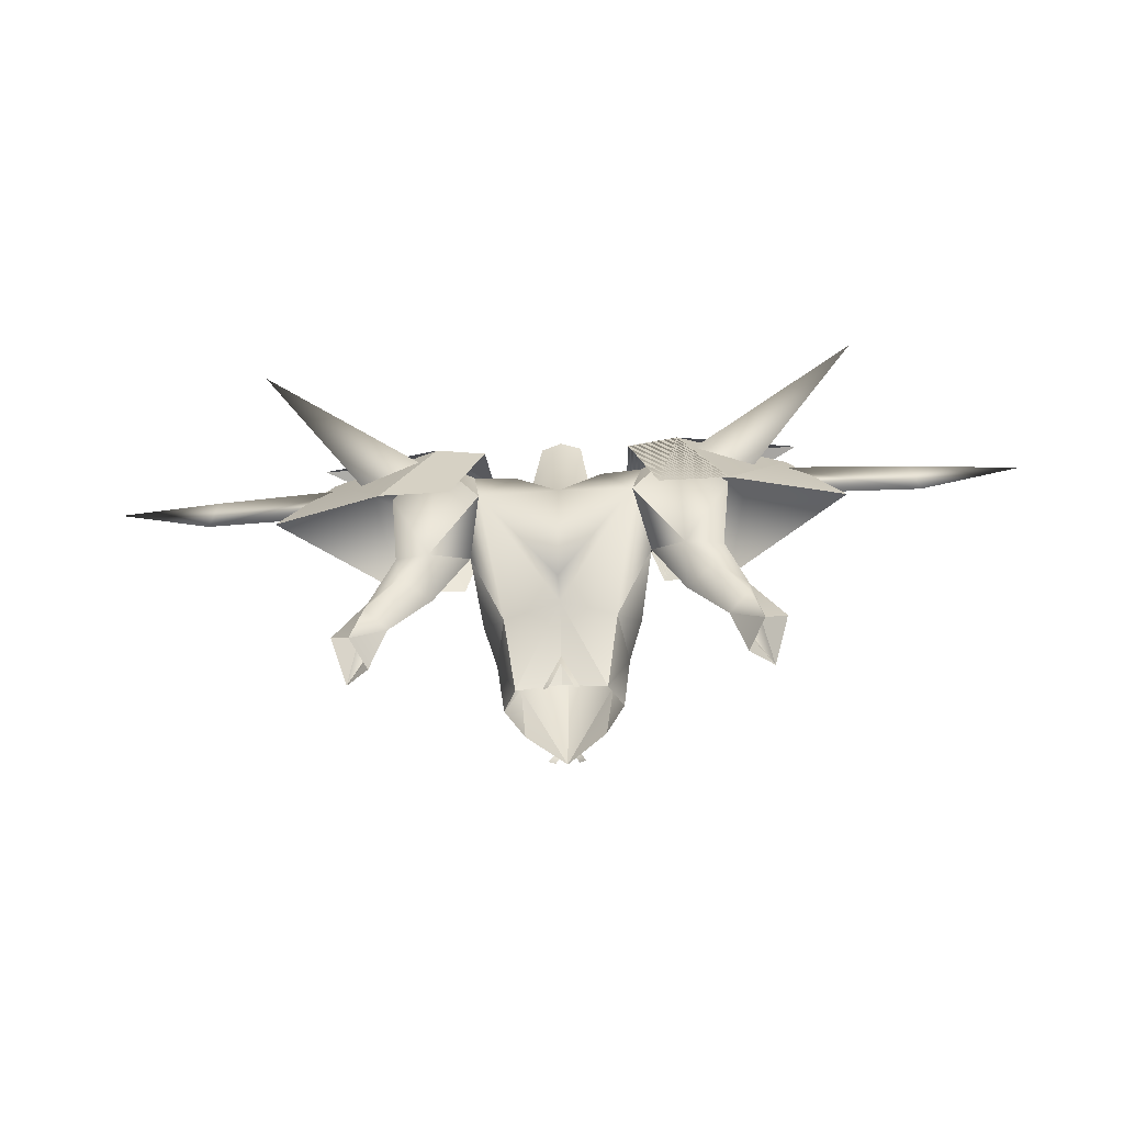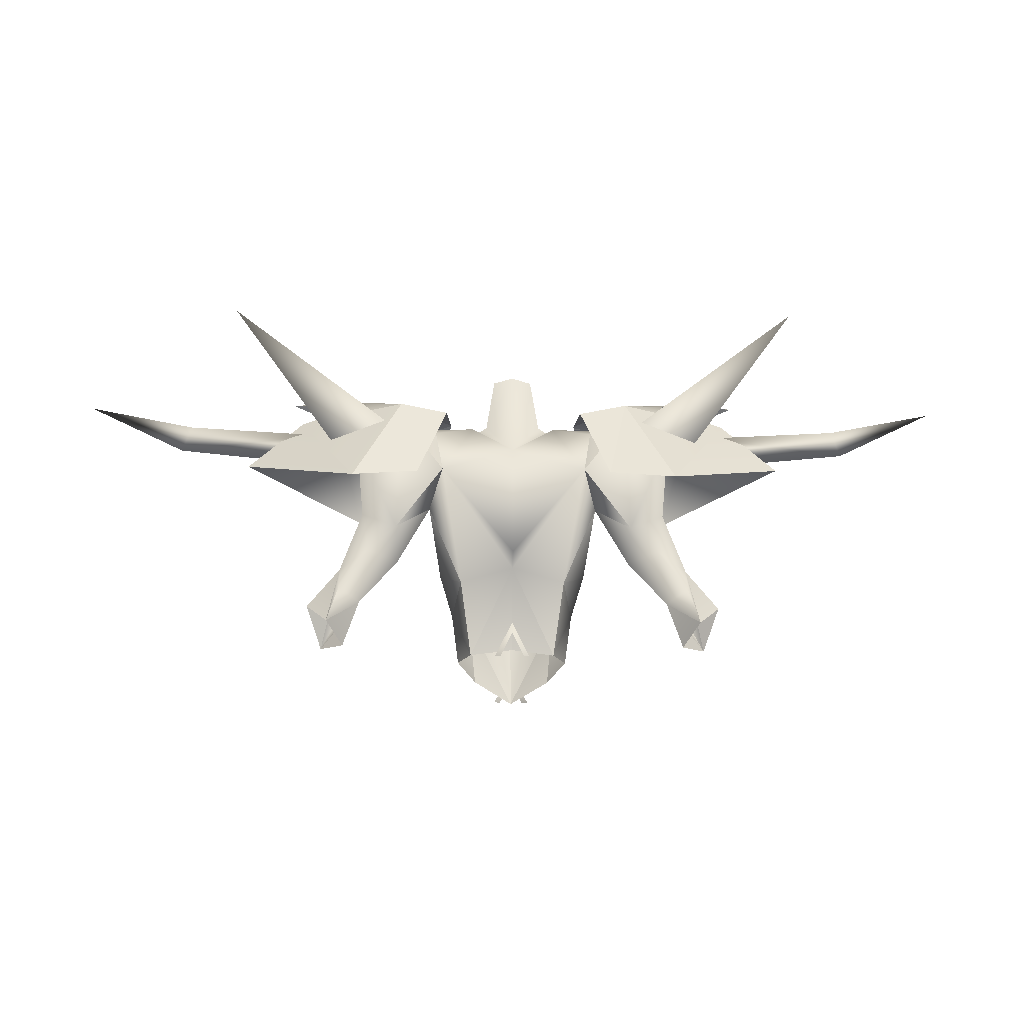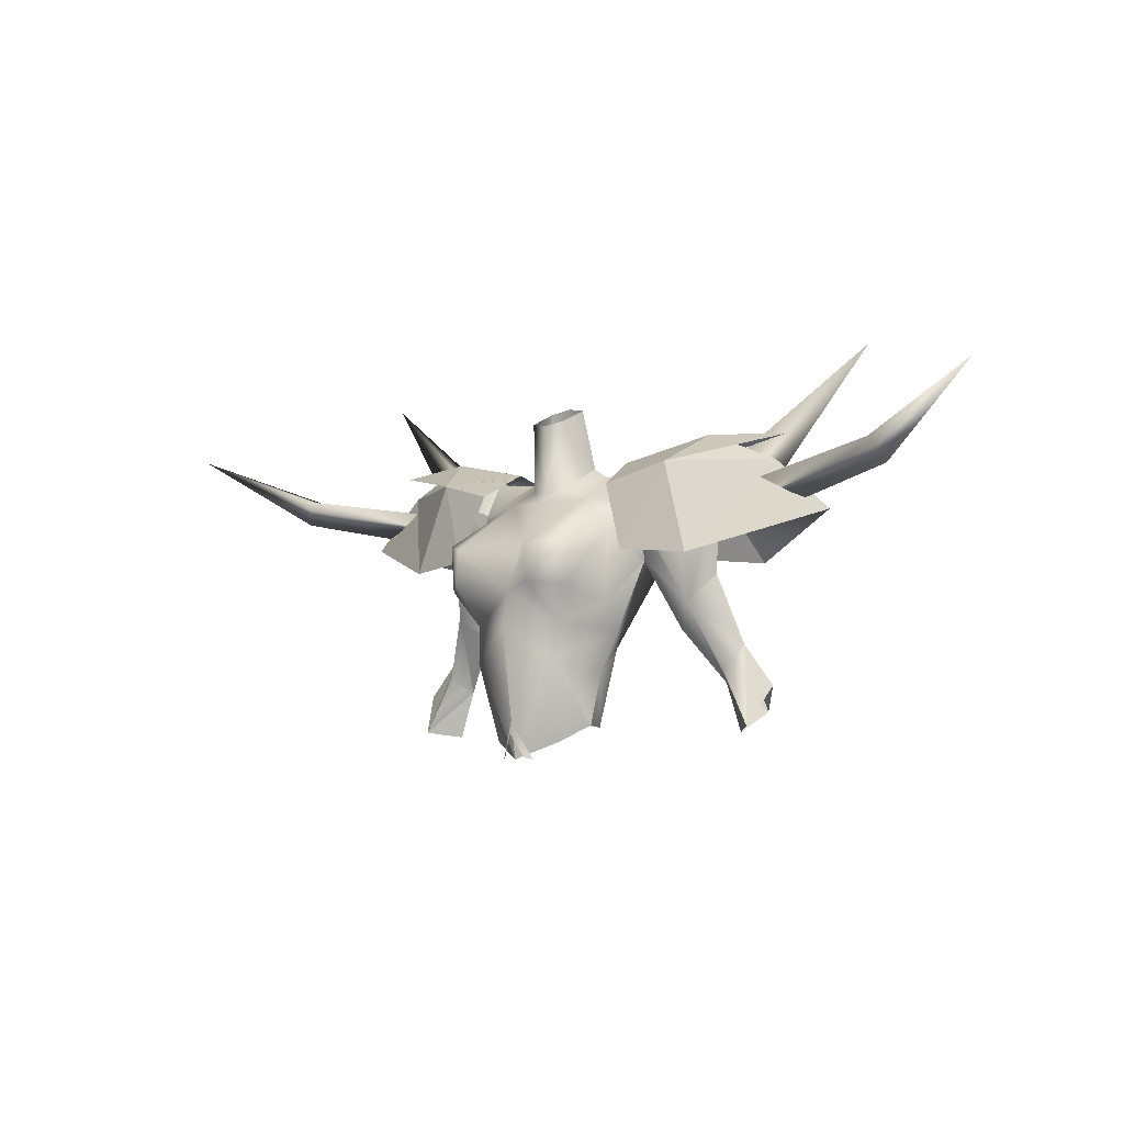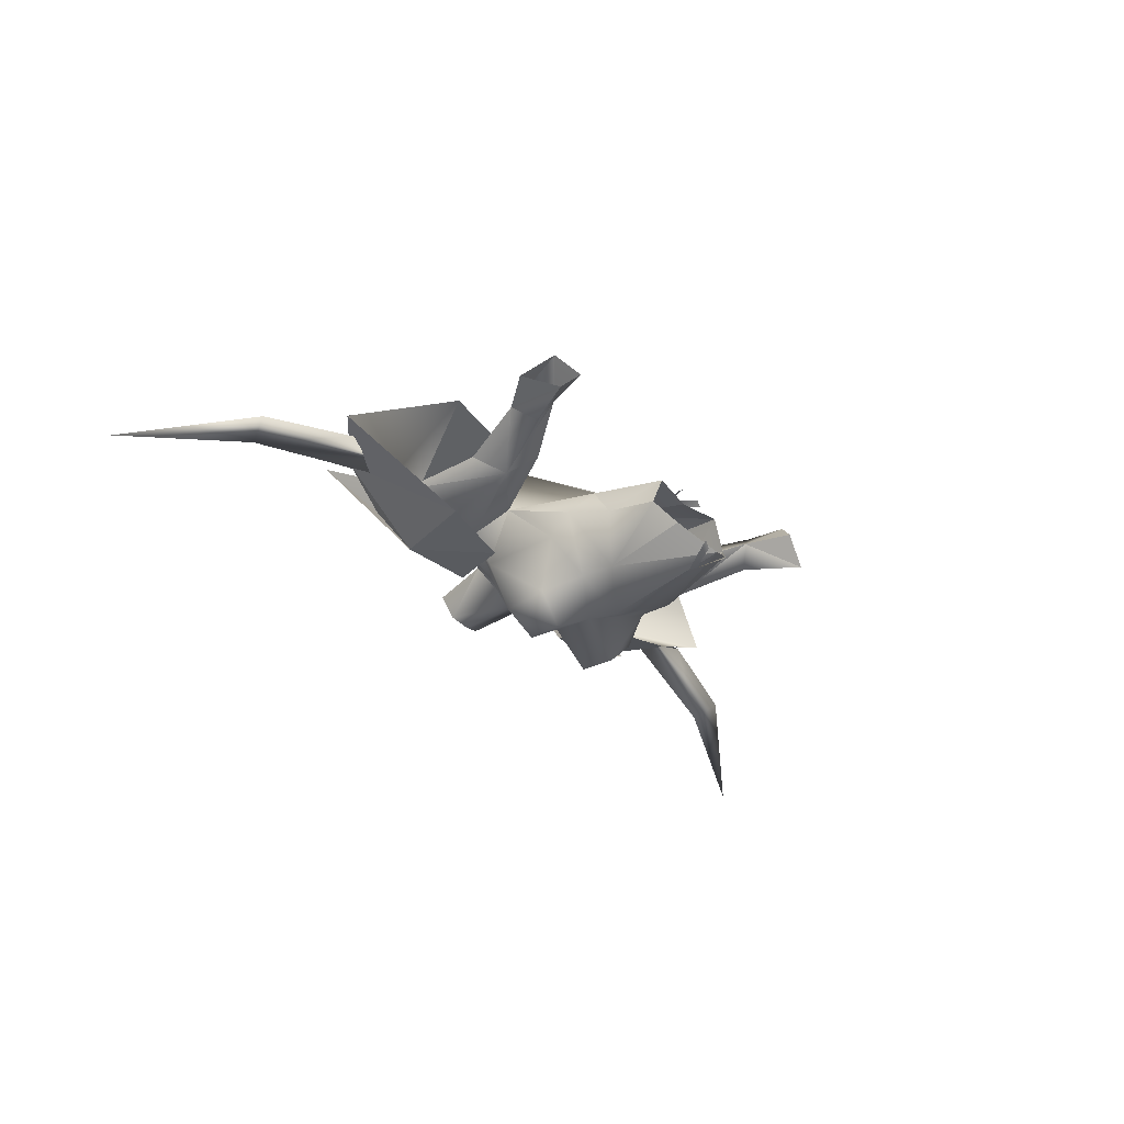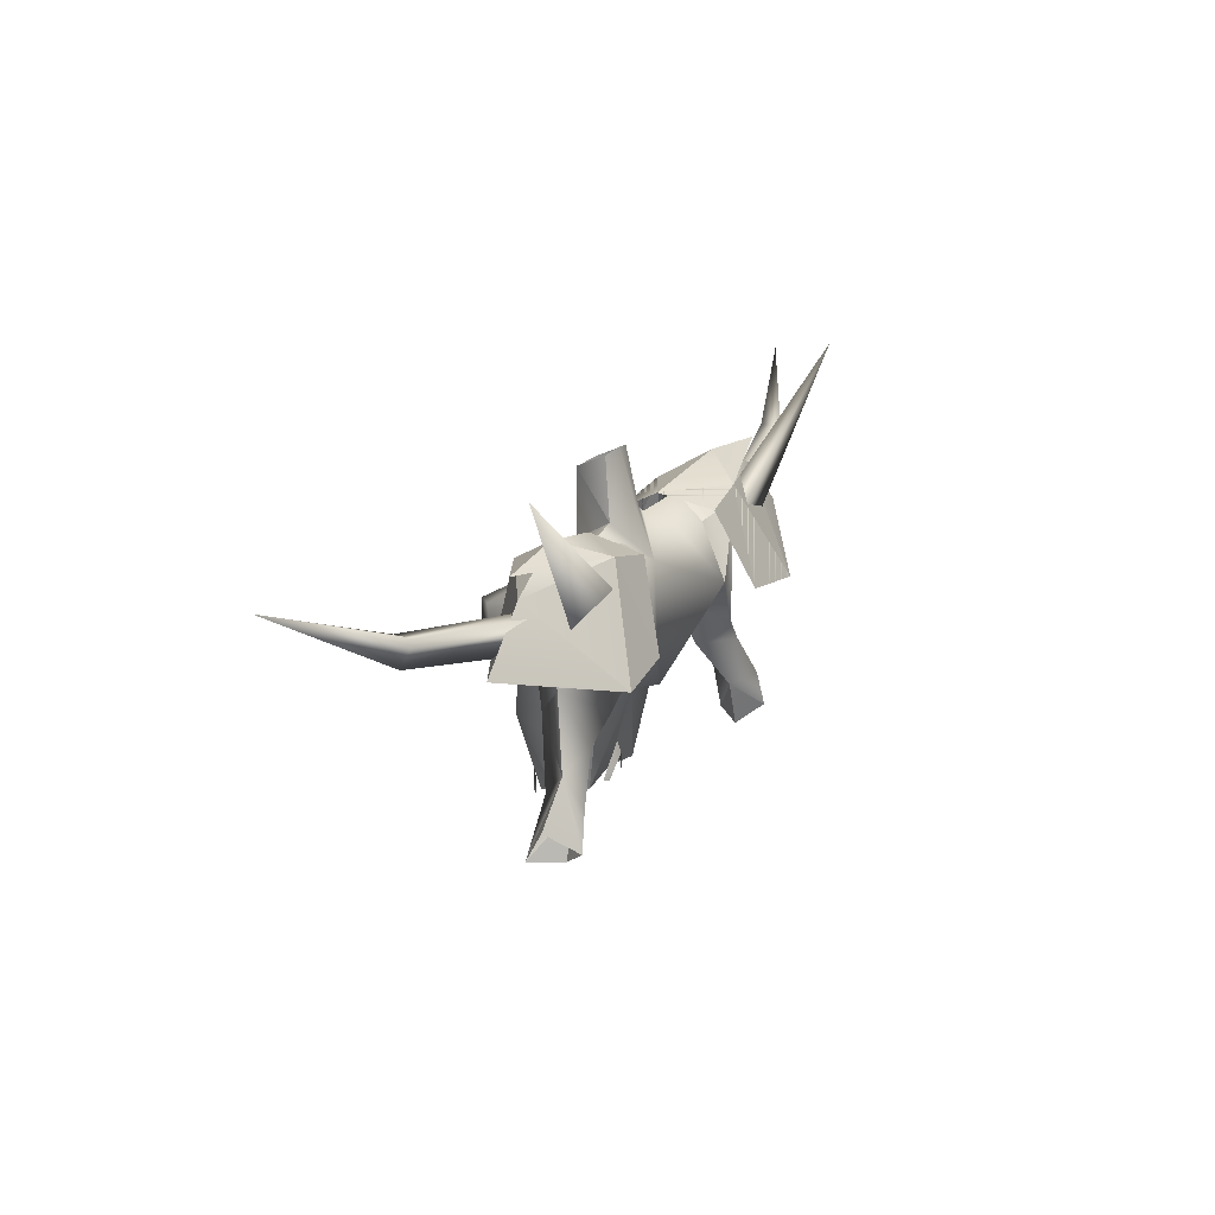
<metadata>
{"format":"obj","ext":"obj","renderer":"f3d","projection":"perspective","resolution":1024,"background":"white","views":[{"elev":-42.5,"azim":4.4,"up":"+Y"},{"elev":-21.9,"azim":-1.2,"up":"+Y"},{"elev":-6.2,"azim":-141.7,"up":"+Y"},{"elev":-33.6,"azim":-50.1,"up":"+Z"},{"elev":19.9,"azim":-62.3,"up":"+Y"}]}
</metadata>
<code>
v -6.016 48.13 -1.92
v -3.355 47.37 -2.4
v -2.933 48.5 -0.3949
v -7.274 44.21 -2.302
v -4.394 44.51 -2.84
v -5.24 48.56 1.94
v -4.384 44.55 3.389
v -7.303 44.23 3.693
v -3.121 48.05 2.075
v -8.191 47.51 0.2929
v -12.38 45.86 0.6246
v 0 36.91 -4.613
v -0.5142 35.9 -4.306
v -0.7859 35.84 -4.05
v 0 37.37 -4.561
v 0 38.15 -0.4907
v 0 38.69 -0.6675
v -0.7859 37.16 -0.9027
v -0.5417 37.09 -0.7404
v 0 51.15 -0.5698
v -1.243 48.41 -0.3763
v 0 48.95 0.0724
v -0.8689 50.97 -0.762
v -1.883 47.86 0.6517
v -3.62 47.35 1.303
v -3.258 45.04 2.534
v -4.272 48.22 -0.2172
v -2.027 47.93 -0.5792
v -2.389 40.55 -0.362
v -3.906 44.2 -0.4344
v 0 46.68 0.9619
v 0 41.13 0
v -1.907 37.19 -0.9479
v 0 37.47 -1.04
v -1.907 37.19 -0.9479
v 0 41.49 1.231
v -0.7965 50.34 -2.085
v -1.243 48.41 -0.3763
v -0.8689 50.97 -0.762
v -0.7528 47.35 -2.075
v -1.243 48.41 -0.3763
v 0 47.17 -2.354
v -2.027 47.93 -0.5792
v -1.243 48.41 -0.3763
v 0 50.15 -2.357
v -2.027 47.93 -0.5792
v -4.127 46.7 -1.231
v -4.272 48.22 -0.2172
v -3.663 45.49 -2.607
v -3.906 44.2 -0.4344
v -4.272 45.87 -1.159
v -2.027 46.91 -1.955
v -2.027 47.93 -0.5792
v -2.793 39.41 -2.027
v -2.389 40.55 -0.362
v -3.364 41.22 -1.593
v -2.389 40.55 -0.362
v -3.906 44.2 -0.4344
v -2.501 37.26 -2.344
v -1.907 37.19 -0.9479
v -1.907 37.19 -0.9479
v -2.389 40.55 -0.362
v -2.027 47.93 -0.5792
v -1.883 43.07 -5.937
v -1.777 44.6 -5.898
v 0 42.81 -4.795
v -3.014 42.96 -4.762
v -3.174 42.33 -2.317
v 0 45.16 -3.762
v 0 46.78 -2.764
v 0 41.34 -5.141
v -2.084 41.47 -4.127
v -3.015 44.89 -4.924
v -1.696 36.6 -3.298
v -2.501 37.26 -2.344
v -2.001 39.92 -4.272
v 0 35.82 -4.277
v -1.696 36.6 -3.298
v -3.906 44.2 -0.4344
v -3.906 44.2 -0.4344
v 0 35.82 -4.277
v -2.501 37.26 -2.344
v -5.358 42.43 1.883
v -6.589 41.36 1.653
v -5.333 41.27 0.2896
v -8.357 37.79 2.204
v -7.665 36.95 1.15
v -8.357 37.79 2.204
v -3.906 44.2 -0.4344
v -8.357 37.79 2.204
v -6.995 43.57 0.4385
v -8.357 37.79 2.204
v -9.341 38.83 1.027
v -5.24 47.85 1.955
v -3.258 45.04 2.534
v -3.62 47.35 1.303
v -3.62 47.35 1.303
v -4.272 48.22 -0.2172
v -7.375 47.37 0.2172
v -4.272 48.22 -0.2172
v -6.602 48.29 0.0001
v -3.258 45.04 2.534
v -3.906 44.2 -0.4344
v -3.258 45.04 2.534
v -6.262 42.26 -0.6517
v -5.333 41.27 0.2896
v -8.728 37.15 -0.0396
v -9.341 38.83 1.027
v -8.728 37.15 -0.0396
v -3.906 44.2 -0.4344
v -5.333 41.27 0.2896
v -7.665 36.95 1.15
v -8.728 37.15 -0.0396
v -6.995 43.57 0.4385
v -8.728 37.15 -0.0396
v -4.272 48.22 -0.2172
v -5.854 47.49 -1.509
v -6.602 48.29 0.0001
v -4.272 45.87 -1.159
v -3.906 44.2 -0.4344
v -6.995 43.57 0.4385
v -7.375 47.37 0.2172
v -4.272 45.87 -1.159
v -4.127 46.7 -1.231
v -4.272 45.87 -1.159
v -4.127 46.7 -1.231
v -4.272 48.22 -0.2172
v -6.602 48.29 0.0001
v -7.375 47.37 0.2172
v -7.375 47.37 0.2172
v -7.303 44.23 3.693
v -9.93 48.12 0.504
v -12.38 45.86 0.6246
v -7.303 44.23 3.693
v -5.24 48.56 1.94
v -4.384 44.55 3.389
v -5.24 48.56 1.94
v -7.303 44.23 3.693
v -6.911 49.41 0.1724
v -5.24 48.56 1.94
v -4.384 44.55 3.389
v -3.121 48.05 2.075
v -5.24 48.56 1.94
v -5.24 48.56 1.94
v -2.933 48.5 -0.3949
v -5.24 48.56 1.94
v -10.42 49.11 0.442
v -5.24 48.56 1.94
v -3.121 48.05 2.075
v -2.933 48.5 -0.3949
v -3.355 47.37 -2.4
v -6.016 48.13 -1.92
v -2.933 48.5 -0.3949
v -4.394 44.51 -2.84
v -7.274 44.21 -2.302
v -6.016 48.13 -1.92
v -3.355 47.37 -2.4
v -4.394 44.51 -2.84
v -6.016 48.13 -1.92
v -6.911 49.41 0.1724
v -6.016 48.13 -1.92
v -9.93 48.12 0.504
v -2.933 48.5 -0.3949
v -6.016 48.13 -1.92
v -6.911 49.41 0.1724
v -10.42 49.11 0.442
v -6.911 49.41 0.1724
v -6.016 48.13 -1.92
v -9.93 48.12 0.504
v -6.016 48.13 -1.92
v -7.274 44.21 -2.302
v -12.38 45.86 0.6246
v -9.93 48.12 0.504
v -7.274 44.21 -2.302
v -15.27 48.28 -1.286
v -9.166 47.32 0.0582
v -11.45 46.36 0.3132
v -15.77 47.24 -0.7248
v -15.32 48.29 -0.3475
v -9.166 47.32 1.035
v -20.7 50.48 -3.017
v -13.07 52.93 2.795
v -5.919 47.52 2.246
v -6.792 48.03 1.22
v -8.025 46.12 1.741
v 6.016 48.13 -1.92
v 2.933 48.5 -0.3949
v 3.355 47.37 -2.4
v 7.274 44.21 -2.302
v 4.394 44.51 -2.84
v 5.24 48.56 1.94
v 7.303 44.23 3.693
v 4.384 44.55 3.389
v 3.121 48.05 2.075
v 8.191 47.51 0.2929
v 12.38 45.86 0.6245
v 0.7859 35.84 -4.05
v 0.5142 35.9 -4.306
v 0.7859 37.16 -0.9027
v 0.5417 37.09 -0.7404
v 1.243 48.41 -0.3763
v 0.8689 50.97 -0.762
v 1.883 47.86 0.6517
v 3.258 45.04 2.534
v 3.62 47.35 1.303
v 4.272 48.22 -0.2172
v 2.027 47.93 -0.5792
v 2.389 40.55 -0.362
v 3.906 44.2 -0.4344
v 1.907 37.19 -0.9479
v 0 37.47 -1.04
v 1.907 37.19 -0.9479
v 0.7965 50.34 -2.085
v 0.8689 50.97 -0.762
v 1.243 48.41 -0.3763
v 0.7528 47.35 -2.075
v 1.243 48.41 -0.3763
v 2.027 47.93 -0.5792
v 1.243 48.41 -0.3763
v 2.027 47.93 -0.5792
v 4.272 48.22 -0.2172
v 4.127 46.7 -1.231
v 3.663 45.49 -2.607
v 4.272 45.87 -1.159
v 3.906 44.2 -0.4344
v 2.027 46.91 -1.955
v 2.027 47.93 -0.5792
v 2.793 39.41 -2.027
v 3.364 41.22 -1.593
v 2.389 40.55 -0.362
v 3.906 44.2 -0.4344
v 2.389 40.55 -0.362
v 2.501 37.26 -2.344
v 1.907 37.19 -0.9479
v 1.907 37.19 -0.9479
v 2.389 40.55 -0.362
v 2.027 47.93 -0.5792
v 1.883 43.07 -5.937
v 1.777 44.6 -5.898
v 3.174 42.33 -2.317
v 3.014 42.96 -4.762
v 2.084 41.47 -4.127
v 3.015 44.89 -4.924
v 1.696 36.6 -3.298
v 2.001 39.92 -4.272
v 2.501 37.26 -2.344
v 1.696 36.6 -3.298
v 0 35.82 -4.277
v 3.906 44.2 -0.4344
v 3.906 44.2 -0.4344
v 0 35.82 -4.277
v 2.501 37.26 -2.344
v 5.358 42.43 1.883
v 5.333 41.27 0.2896
v 6.589 41.36 1.653
v 8.357 37.79 2.204
v 7.665 36.95 1.15
v 8.357 37.79 2.204
v 3.906 44.2 -0.4344
v 8.357 37.79 2.204
v 7.905 40.58 1.123
v 6.995 43.57 0.4385
v 8.357 37.79 2.204
v 9.341 38.83 1.027
v 5.24 47.85 1.955
v 3.62 47.35 1.303
v 3.258 45.04 2.534
v 3.62 47.35 1.303
v 4.272 48.22 -0.2172
v 7.375 47.37 0.2172
v 6.602 48.29 0.0001
v 4.272 48.22 -0.2172
v 3.258 45.04 2.534
v 3.258 45.04 2.534
v 3.906 44.2 -0.4344
v 6.262 42.26 -0.6517
v 7.47 39.5 0.1561
v 5.333 41.27 0.2896
v 8.728 37.15 -0.0396
v 7.905 40.58 1.123
v 9.341 38.83 1.027
v 8.728 37.15 -0.0396
v 3.906 44.2 -0.4344
v 5.333 41.27 0.2896
v 8.728 37.15 -0.0396
v 7.665 36.95 1.15
v 7.905 40.58 1.123
v 6.995 43.57 0.4385
v 7.905 40.58 1.123
v 7.905 40.58 1.123
v 8.728 37.15 -0.0396
v 4.272 48.22 -0.2172
v 6.602 48.29 0.0001
v 5.854 47.49 -1.509
v 4.272 45.87 -1.159
v 3.906 44.2 -0.4344
v 6.995 43.57 0.4385
v 7.375 47.37 0.2172
v 4.272 45.87 -1.159
v 4.127 46.7 -1.231
v 4.272 45.87 -1.159
v 4.127 46.7 -1.231
v 4.272 48.22 -0.2172
v 6.602 48.29 0.0001
v 7.375 47.37 0.2172
v 7.375 47.37 0.2172
v 7.303 44.23 3.693
v 12.38 45.86 0.6245
v 9.93 48.12 0.504
v 7.303 44.23 3.693
v 5.24 48.56 1.94
v 4.384 44.55 3.389
v 7.303 44.23 3.693
v 5.24 48.56 1.94
v 6.911 49.41 0.1724
v 5.24 48.56 1.94
v 4.384 44.55 3.389
v 5.24 48.56 1.94
v 3.121 48.05 2.075
v 5.24 48.56 1.94
v 2.933 48.5 -0.3949
v 5.24 48.56 1.94
v 10.42 49.11 0.442
v 5.24 48.56 1.94
v 2.933 48.5 -0.3949
v 3.121 48.05 2.075
v 3.355 47.37 -2.4
v 2.933 48.5 -0.3949
v 6.016 48.13 -1.92
v 4.394 44.51 -2.84
v 6.016 48.13 -1.92
v 7.274 44.21 -2.302
v 3.355 47.37 -2.4
v 6.016 48.13 -1.92
v 4.394 44.51 -2.84
v 6.911 49.41 0.1724
v 9.93 48.12 0.504
v 6.016 48.13 -1.92
v 2.933 48.5 -0.3949
v 6.911 49.41 0.1724
v 6.016 48.13 -1.92
v 10.42 49.11 0.442
v 6.016 48.13 -1.92
v 6.911 49.41 0.1724
v 9.93 48.12 0.504
v 7.274 44.21 -2.302
v 6.016 48.13 -1.92
v 12.38 45.86 0.6245
v 7.274 44.21 -2.302
v 9.93 48.12 0.504
v 15.27 48.28 -1.286
v 11.45 46.36 0.3132
v 9.166 47.32 0.0582
v 15.77 47.24 -0.7248
v 15.32 48.29 -0.3475
v 9.166 47.32 1.035
v 20.7 50.48 -3.017
v 13.07 52.93 2.795
v 6.792 48.03 1.22
v 5.919 47.52 2.246
v 8.025 46.12 1.741
v -6.98 39.01 1.159
v -6.98 39.01 1.159
v -7.861 39.41 2.046
v -6.98 39.01 1.159
v -7.861 39.41 2.046
v -6.98 39.01 1.159
v -7.861 39.41 2.046
v -7.905 40.58 1.123
v -7.905 40.58 1.123
v -7.861 39.41 2.046
v -7.905 40.58 1.123
v -7.905 40.58 1.123
v -6.98 39.01 1.159
v -7.47 39.5 0.1561
v -6.98 39.01 1.159
v -7.905 40.58 1.123
v -7.47 39.5 0.1561
v -6.98 39.01 1.159
v -6.98 39.01 1.159
v -7.47 39.5 0.1561
v -7.905 40.58 1.123
v -7.905 40.58 1.123
v -7.47 39.5 0.1561
v -7.905 40.58 1.123
v 6.98 39.01 1.159
v 7.861 39.41 2.046
v 6.98 39.01 1.159
v 6.98 39.01 1.159
v 6.98 39.01 1.159
v 6.98 39.01 1.159
g defaultobject
f 1 2 3
f 4 5 1
f 5 2 1
f 6 7 8
f 9 7 6
f 3 6 10
f 1 3 10
f 9 6 3
f 4 1 10
f 10 6 8
f 10 8 11
f 10 11 4
f 12 13 14
f 12 14 15
f 16 17 18
f 16 18 19
f 20 21 22
f 23 21 20
f 24 25 26
f 24 27 25
f 27 24 28
f 29 26 30
f 31 24 26
f 32 26 29
f 31 22 21
f 33 34 32
f 29 35 32
f 24 31 28
f 28 31 21
f 26 36 31
f 26 32 36
f 37 38 39
f 40 41 37
f 40 37 42
f 43 44 40
f 42 37 45
f 46 47 48
f 49 50 51
f 49 51 52
f 51 47 52
f 52 47 53
f 54 55 56
f 56 57 58
f 59 60 54
f 61 62 54
f 40 52 63
f 64 65 66
f 49 67 68
f 66 65 69
f 70 52 40
f 66 71 72
f 72 67 64
f 69 52 70
f 73 67 49
f 49 52 73
f 67 73 64
f 52 69 65
f 65 73 52
f 74 75 76
f 71 76 72
f 40 42 70
f 76 77 78
f 72 76 56
f 72 56 68
f 79 49 68
f 68 56 80
f 64 66 72
f 67 72 68
f 73 65 64
f 81 76 71
f 82 54 76
f 76 54 56
f 83 84 85
f 86 87 362
f 363 85 84
f 364 365 84
f 366 88 367
f 83 85 89
f 90 368 369
f 91 84 83
f 84 91 370
f 371 84 372
f 92 373 93
f 94 95 96
f 97 98 94
f 94 99 83
f 94 100 101
f 94 101 99
f 83 99 91
f 83 102 94
f 83 103 104
f 105 374 375
f 376 105 106
f 107 108 377
f 378 379 109
f 110 111 105
f 380 112 113
f 105 381 382
f 105 383 114
f 384 115 385
f 116 117 118
f 119 120 105
f 121 122 105
f 123 117 124
f 125 105 117
f 126 117 127
f 128 117 129
f 105 130 117
f 131 132 133
f 134 135 132
f 136 137 138
f 139 132 140
f 141 142 143
f 144 145 139
f 146 139 147
f 148 149 150
f 151 152 153
f 154 155 156
f 157 158 159
f 160 161 162
f 163 164 165
f 166 167 168
f 169 170 171
f 172 173 174
f 175 176 177
f 177 178 175
f 179 180 176
f 176 175 179
f 178 177 180
f 180 179 178
f 181 179 175
f 181 175 178
f 181 178 179
f 182 183 184
f 184 185 182
f 185 183 182
f 186 187 188
f 189 186 190
f 190 186 188
f 191 192 193
f 194 191 193
f 187 195 191
f 186 195 187
f 194 187 191
f 189 195 186
f 195 192 191
f 195 196 192
f 195 189 196
f 12 197 198
f 12 15 197
f 16 199 17
f 16 200 199
f 20 22 201
f 202 20 201
f 203 204 205
f 203 205 206
f 206 207 203
f 208 209 204
f 31 204 203
f 32 208 204
f 31 201 22
f 210 32 211
f 208 32 212
f 203 207 31
f 207 201 31
f 204 31 36
f 204 36 32
f 213 214 215
f 216 213 217
f 216 42 213
f 218 216 219
f 42 45 213
f 220 221 222
f 223 224 225
f 223 226 224
f 224 226 222
f 226 227 222
f 228 229 230
f 229 231 232
f 233 228 234
f 235 228 236
f 216 237 226
f 238 66 239
f 223 240 241
f 66 69 239
f 70 216 226
f 66 242 71
f 242 238 241
f 69 70 226
f 243 223 241
f 223 243 226
f 241 238 243
f 226 239 69
f 239 226 243
f 244 245 246
f 71 242 245
f 216 70 42
f 245 247 248
f 242 229 245
f 242 240 229
f 249 240 223
f 240 250 229
f 238 242 66
f 241 240 242
f 243 238 239
f 251 71 245
f 252 245 228
f 245 229 228
f 253 254 255
f 256 386 257
f 386 255 254
f 387 255 386
f 387 386 258
f 253 259 254
f 260 261 387
f 262 253 255
f 255 261 262
f 387 261 255
f 263 264 261
f 265 266 267
f 268 265 269
f 265 253 270
f 265 271 272
f 265 270 271
f 253 262 270
f 253 265 273
f 253 274 275
f 276 277 388
f 389 278 276
f 279 280 281
f 277 282 390
f 283 276 284
f 391 285 286
f 276 287 277
f 276 288 289
f 277 290 291
f 292 293 294
f 295 276 296
f 297 276 298
f 299 300 294
f 301 294 276
f 302 303 294
f 304 305 294
f 276 294 306
f 307 308 309
f 310 309 311
f 312 313 314
f 315 316 309
f 317 318 319
f 320 315 321
f 322 323 315
f 324 325 326
f 327 328 329
f 330 331 332
f 333 334 335
f 336 337 338
f 339 340 341
f 342 343 344
f 345 346 347
f 348 349 350
f 351 352 353
f 352 351 354
f 355 353 356
f 353 355 351
f 354 356 352
f 356 354 355
f 357 351 355
f 357 354 351
f 357 355 354
f 358 359 360
f 359 358 361
f 361 358 360

</code>
